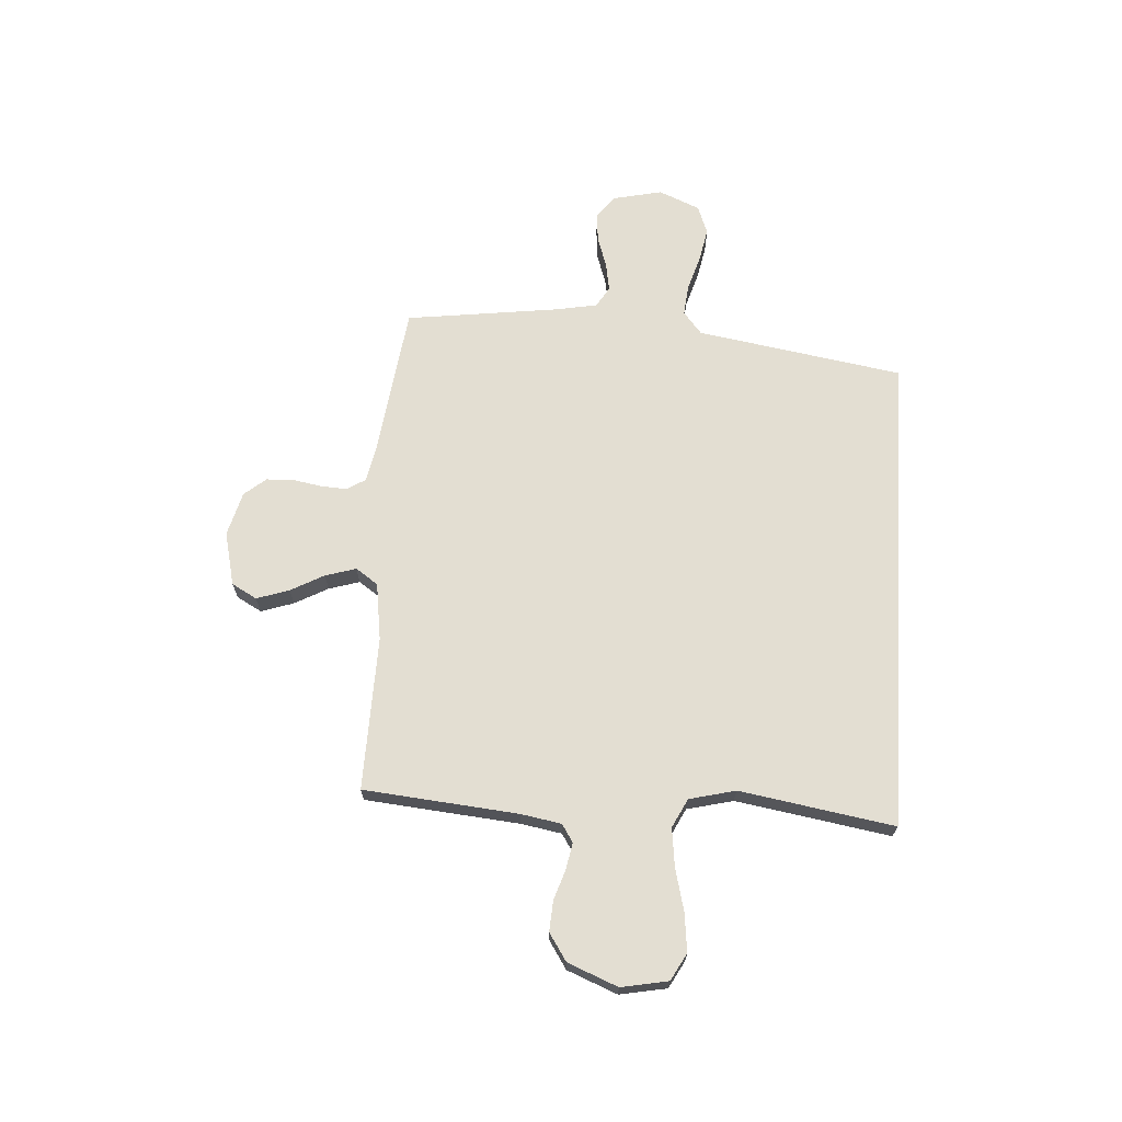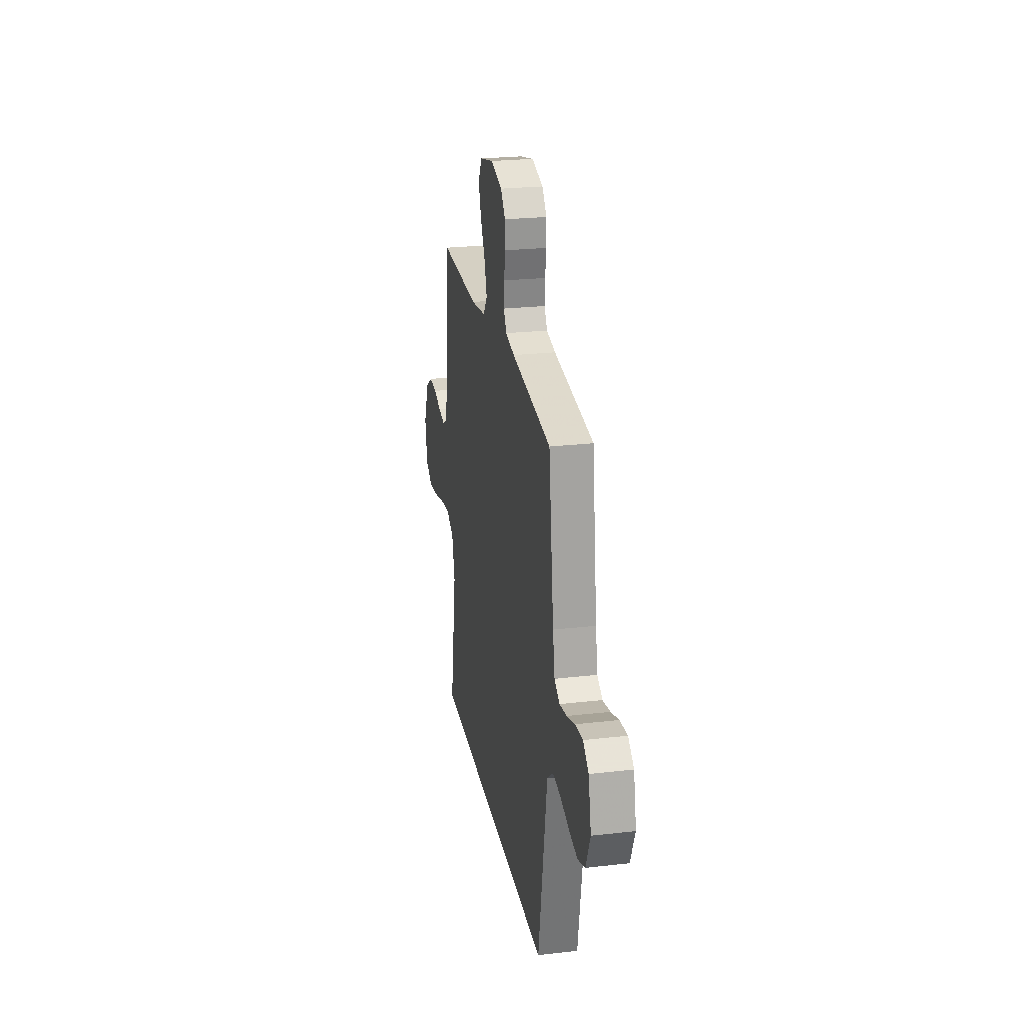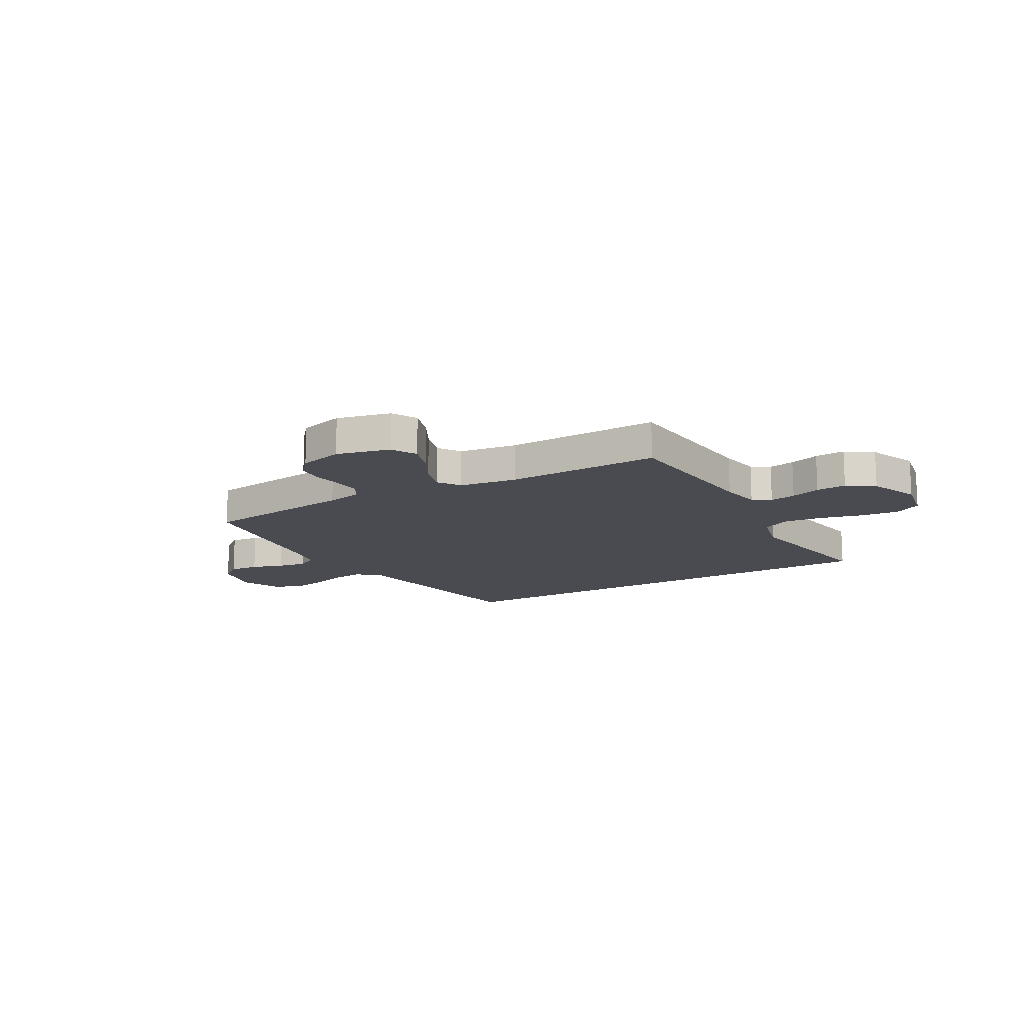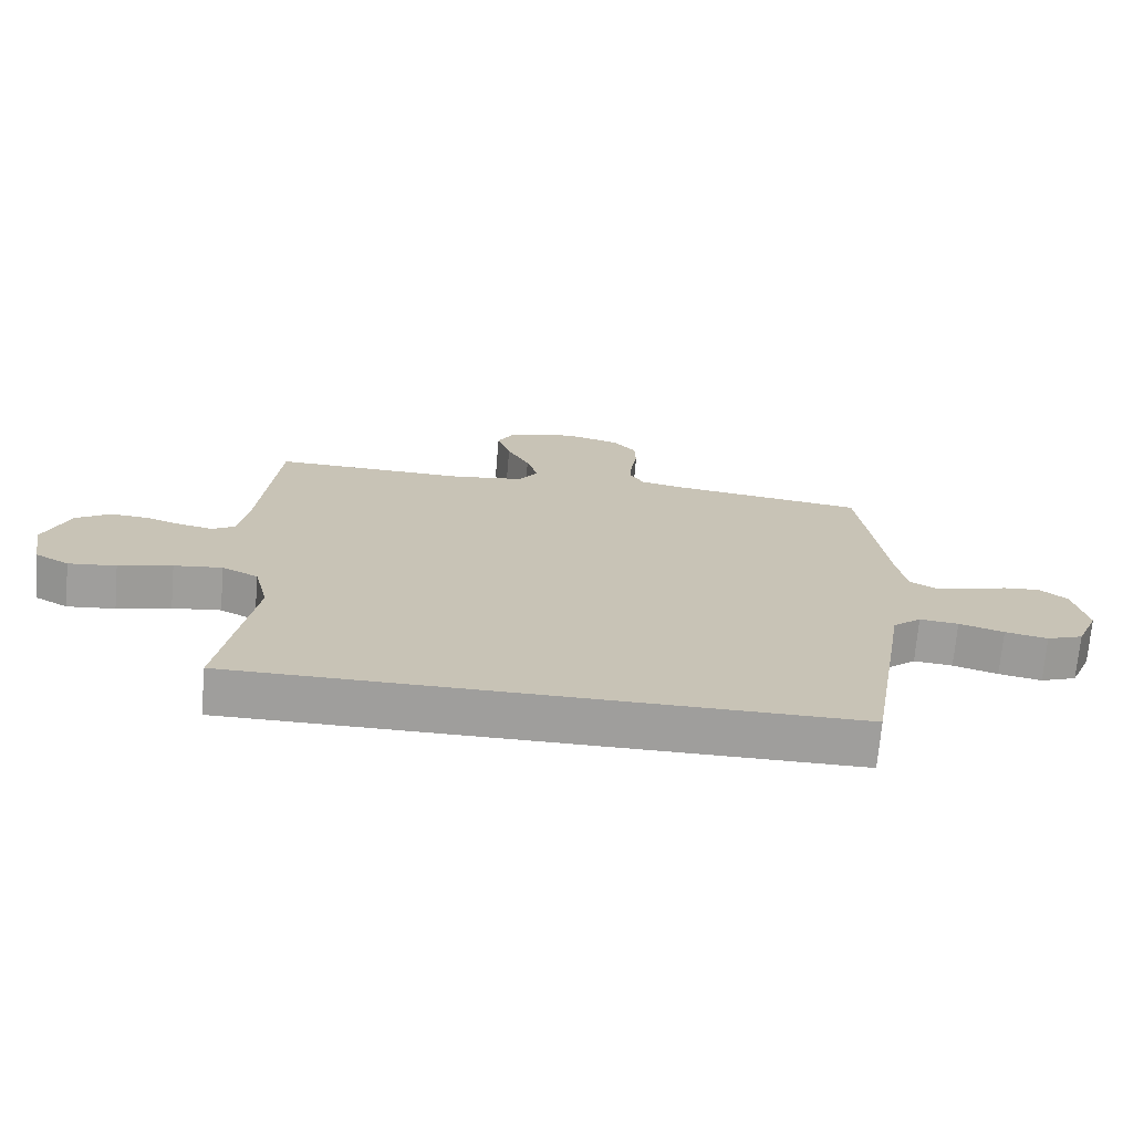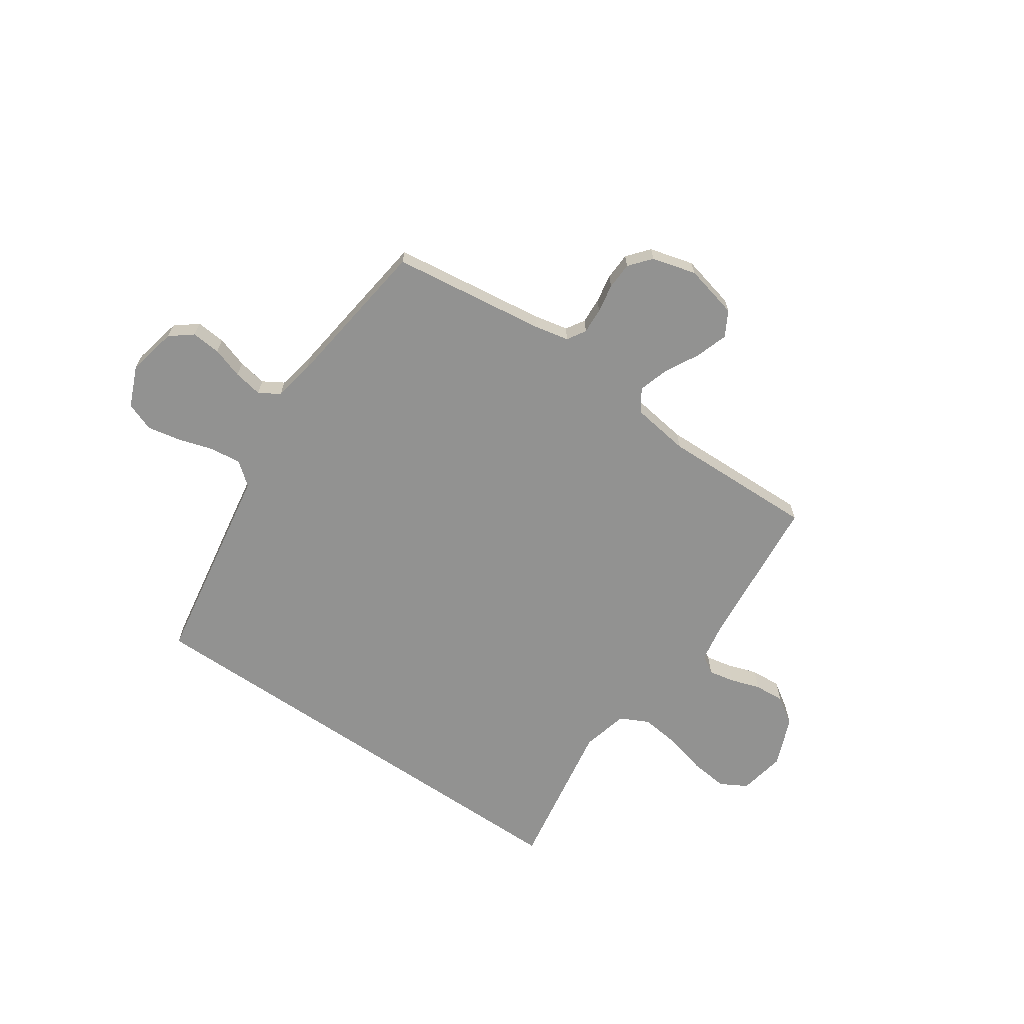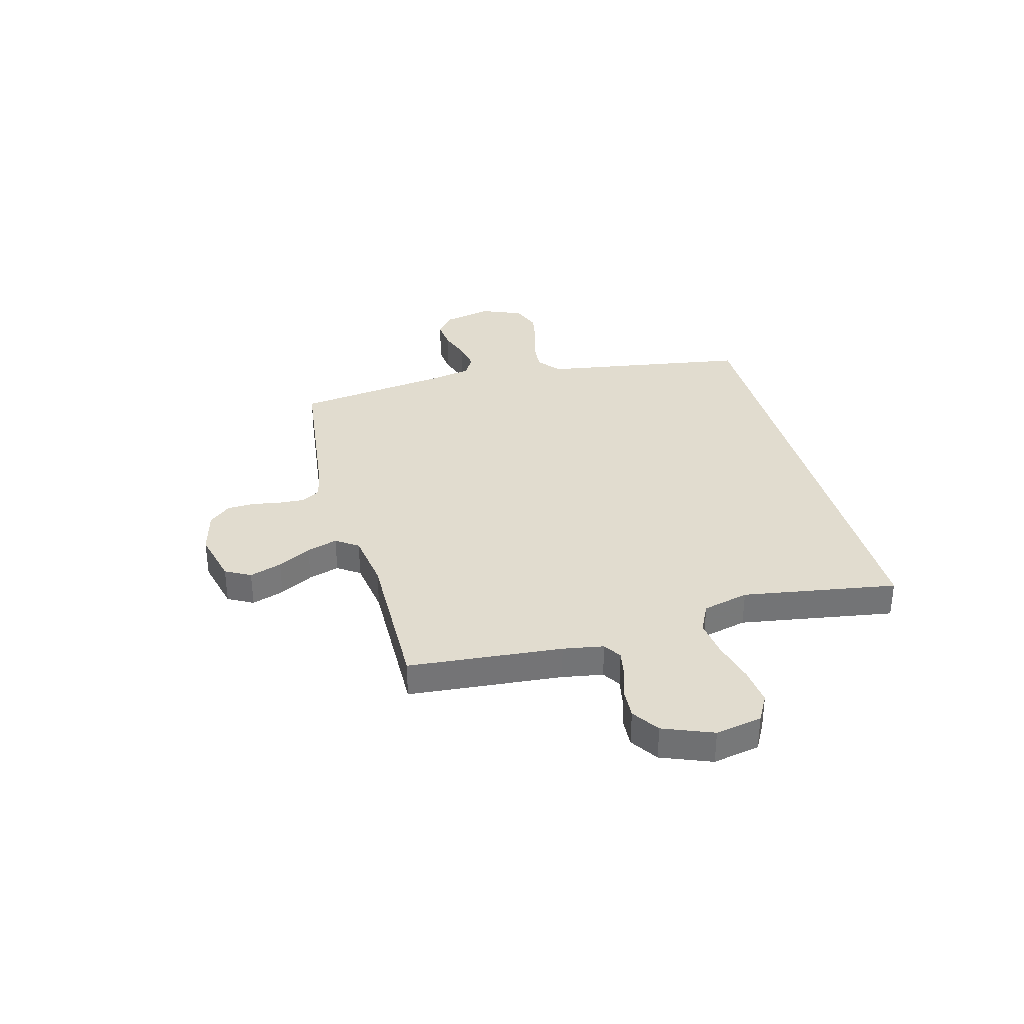
<metadata>
{"format":"obj","ext":"obj","renderer":"f3d","projection":"perspective","resolution":1024,"background":"white","views":[{"elev":67.7,"azim":93.6,"up":"+Y"},{"elev":24.8,"azim":-100.6,"up":"+Z"},{"elev":-14.4,"azim":29.7,"up":"+Y"},{"elev":-71.0,"azim":175.1,"up":"+Z"},{"elev":-66.3,"azim":-34.4,"up":"+Y"},{"elev":34.2,"azim":74.7,"up":"+Y"}]}
</metadata>
<code>
v -0.5 0.07 0.5
v -0.2 0.07 0.539
v -0.132 0.07 0.553
v -0.11 0.07 0.589
v -0.113 0.07 0.64
v -0.123 0.07 0.696
v -0.121 0.07 0.749
v -0.086 0.07 0.791
v 0 0.07 0.814
v 0.105 0.07 0.789
v 0.132 0.07 0.74
v 0.111 0.07 0.677
v 0.076 0.07 0.612
v 0.058 0.07 0.552
v 0.088 0.07 0.509
v 0.2 0.07 0.493
v 0.5 0.07 0.5
v 0.528 0.07 0.2
v 0.542 0.07 0.121
v 0.577 0.07 0.099
v 0.628 0.07 0.109
v 0.686 0.07 0.128
v 0.745 0.07 0.132
v 0.798 0.07 0.097
v 0.837 0.07 0
v 0.82 0.07 -0.091
v 0.768 0.07 -0.12
v 0.694 0.07 -0.112
v 0.611 0.07 -0.091
v 0.536 0.07 -0.082
v 0.48 0.07 -0.11
v 0.458 0.07 -0.2
v 0.508 0.07 -0.5
v -0.436 0.07 -0.5
v -0.486 0.07 -0.2
v -0.503 0.07 -0.097
v -0.547 0.07 -0.061
v -0.607 0.07 -0.067
v -0.676 0.07 -0.088
v -0.742 0.07 -0.101
v -0.798 0.07 -0.08
v -0.832 0.07 0
v -0.811 0.07 0.096
v -0.768 0.07 0.13
v -0.711 0.07 0.125
v -0.65 0.07 0.105
v -0.594 0.07 0.095
v -0.554 0.07 0.119
v -0.539 0.07 0.2
v -0.5 0 0.5
v -0.2 0 0.539
v -0.132 0 0.553
v -0.11 0 0.589
v -0.113 0 0.64
v -0.123 0 0.696
v -0.121 0 0.749
v -0.086 0 0.791
v 0 0 0.814
v 0.105 0 0.789
v 0.132 0 0.74
v 0.111 0 0.677
v 0.076 0 0.612
v 0.058 0 0.552
v 0.088 0 0.509
v 0.2 0 0.493
v 0.5 0 0.5
v 0.528 0 0.2
v 0.542 0 0.121
v 0.577 0 0.099
v 0.628 0 0.109
v 0.686 0 0.128
v 0.745 0 0.132
v 0.798 0 0.097
v 0.837 0 0
v 0.82 0 -0.091
v 0.768 0 -0.12
v 0.694 0 -0.112
v 0.611 0 -0.091
v 0.536 0 -0.082
v 0.48 0 -0.11
v 0.458 0 -0.2
v 0.508 0 -0.5
v -0.436 0 -0.5
v -0.486 0 -0.2
v -0.503 0 -0.097
v -0.547 0 -0.061
v -0.607 0 -0.067
v -0.676 0 -0.088
v -0.742 0 -0.101
v -0.798 0 -0.08
v -0.832 0 0
v -0.811 0 0.096
v -0.768 0 0.13
v -0.711 0 0.125
v -0.65 0 0.105
v -0.594 0 0.095
v -0.554 0 0.119
v -0.539 0 0.2
f 43 44 45 46
f 43 46 47
f 42 43 47
f 41 42 47
f 38 39 40 41
f 37 38 41 47
f 36 37 47 48
f 32 33 34 35
f 31 32 35 36
f 30 31 36 48
f 26 27 28 29
f 21 22 23 24
f 20 21 24 25
f 16 17 18
f 15 16 18 19
f 10 11 12 13
f 10 13 14
f 9 10 14
f 8 9 14
f 5 6 7 8
f 4 5 8 14
f 3 4 14 15
f 49 1 2
f 20 25 26 29
f 19 20 29 30
f 19 30 48 49
f 15 19 49
f 2 3 15 49
f 95 94 93 92
f 96 95 92
f 96 92 91
f 96 91 90
f 90 89 88 87
f 96 90 87 86
f 97 96 86 85
f 84 83 82 81
f 85 84 81 80
f 97 85 80 79
f 78 77 76 75
f 73 72 71 70
f 74 73 70 69
f 67 66 65
f 68 67 65 64
f 62 61 60 59
f 63 62 59
f 63 59 58
f 63 58 57
f 57 56 55 54
f 63 57 54 53
f 64 63 53 52
f 51 50 98
f 78 75 74 69
f 79 78 69 68
f 98 97 79 68
f 98 68 64
f 98 64 52 51
f 1 50 51 2
f 2 51 52 3
f 3 52 53 4
f 4 53 54 5
f 5 54 55 6
f 6 55 56 7
f 7 56 57 8
f 8 57 58 9
f 9 58 59 10
f 10 59 60 11
f 11 60 61 12
f 12 61 62 13
f 13 62 63 14
f 14 63 64 15
f 15 64 65 16
f 16 65 66 17
f 17 66 67 18
f 18 67 68 19
f 19 68 69 20
f 20 69 70 21
f 21 70 71 22
f 22 71 72 23
f 23 72 73 24
f 24 73 74 25
f 25 74 75 26
f 26 75 76 27
f 27 76 77 28
f 28 77 78 29
f 29 78 79 30
f 30 79 80 31
f 31 80 81 32
f 32 81 82 33
f 33 82 83 34
f 34 83 84 35
f 35 84 85 36
f 36 85 86 37
f 37 86 87 38
f 38 87 88 39
f 39 88 89 40
f 40 89 90 41
f 41 90 91 42
f 42 91 92 43
f 43 92 93 44
f 44 93 94 45
f 45 94 95 46
f 46 95 96 47
f 47 96 97 48
f 48 97 98 49
f 49 98 50 1

</code>
